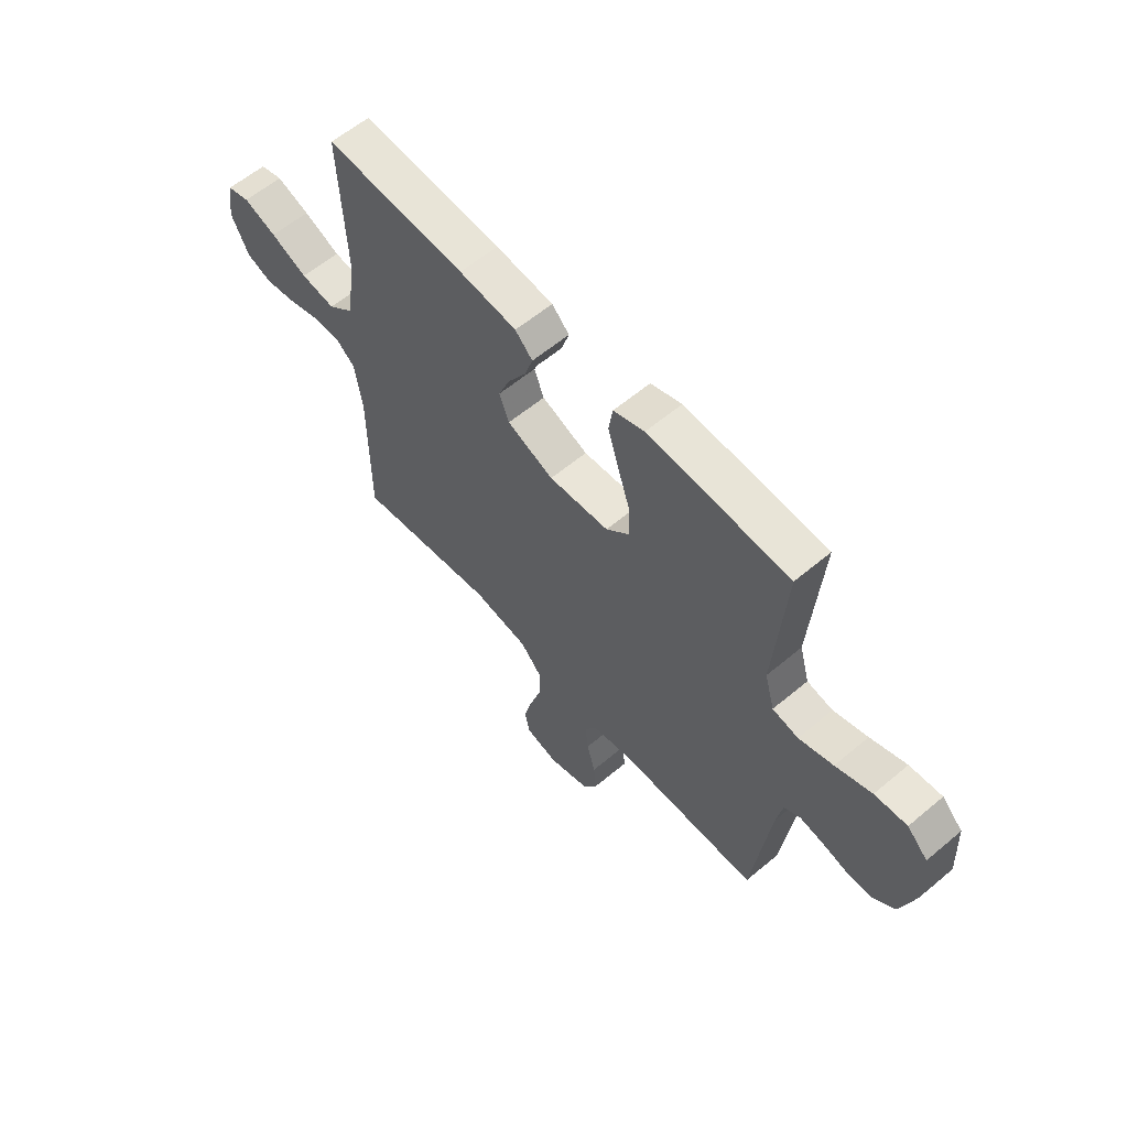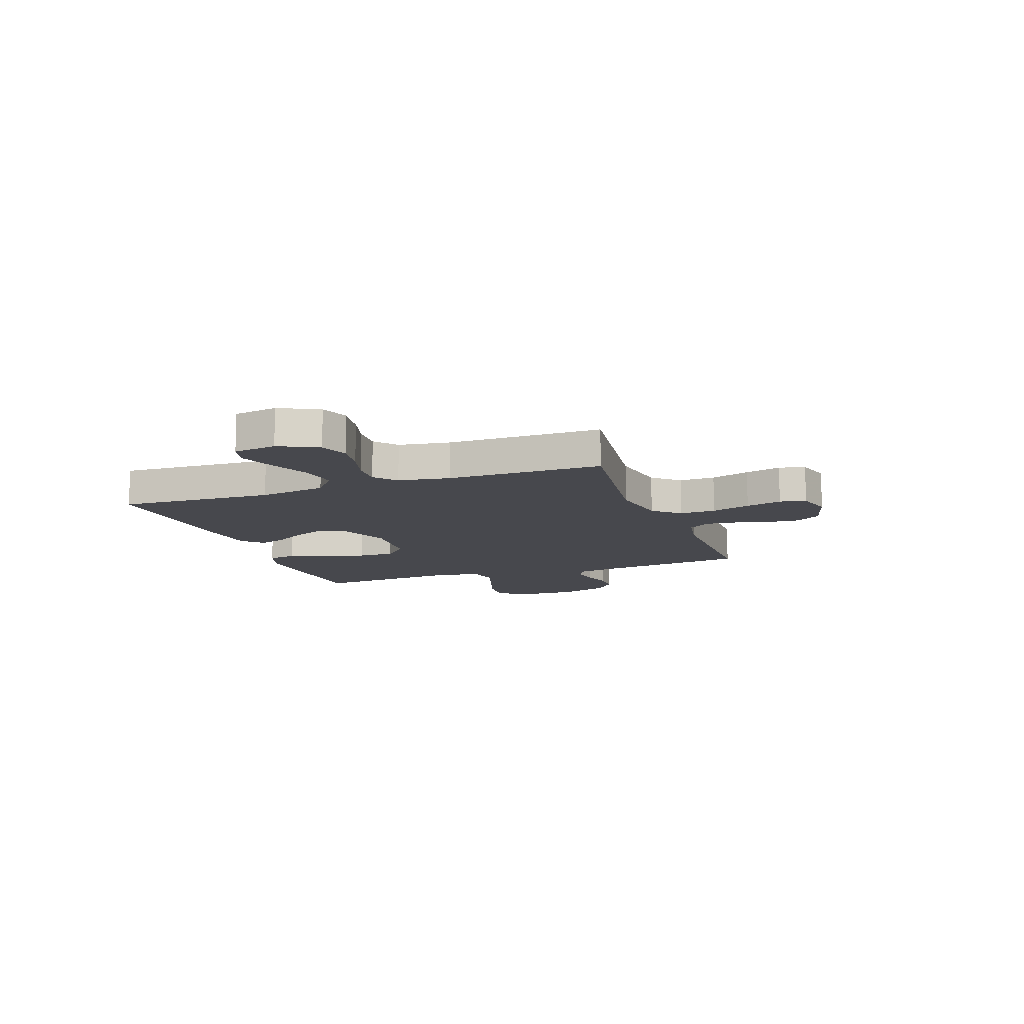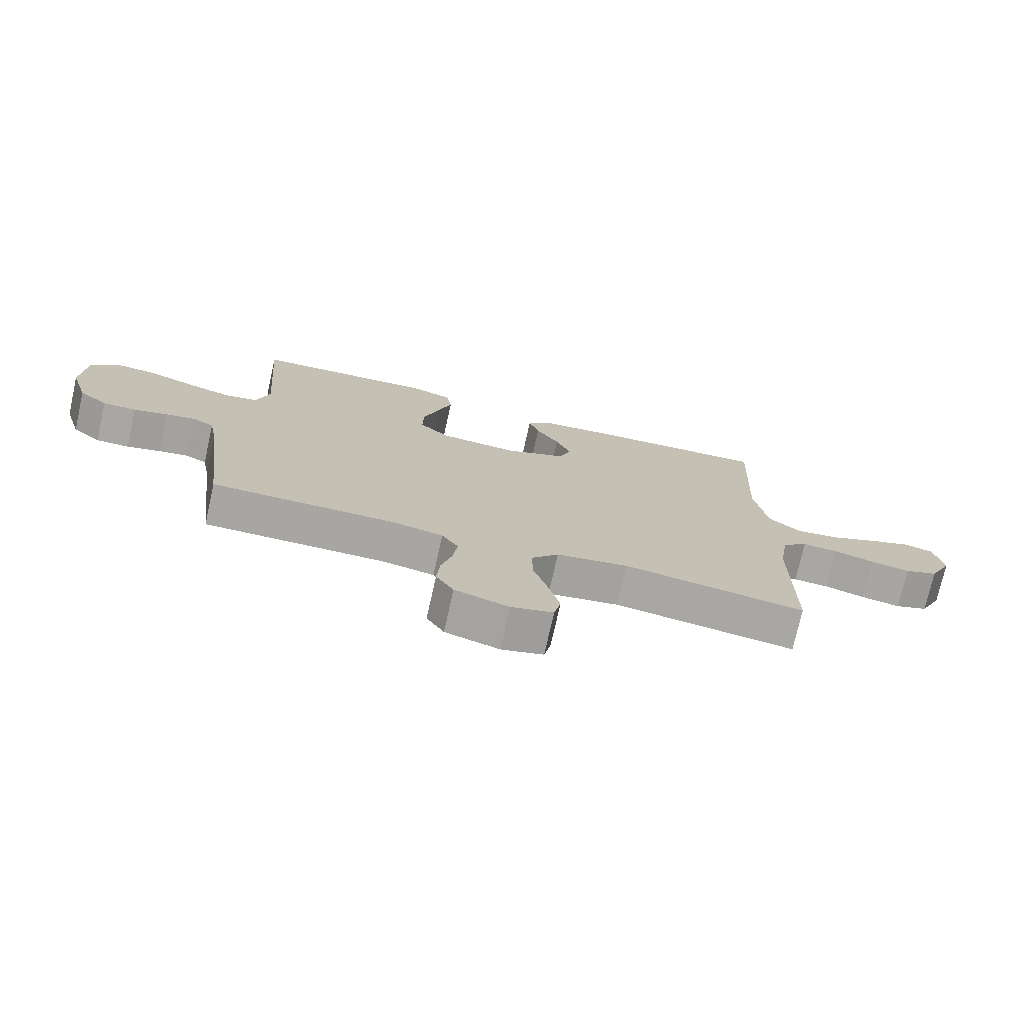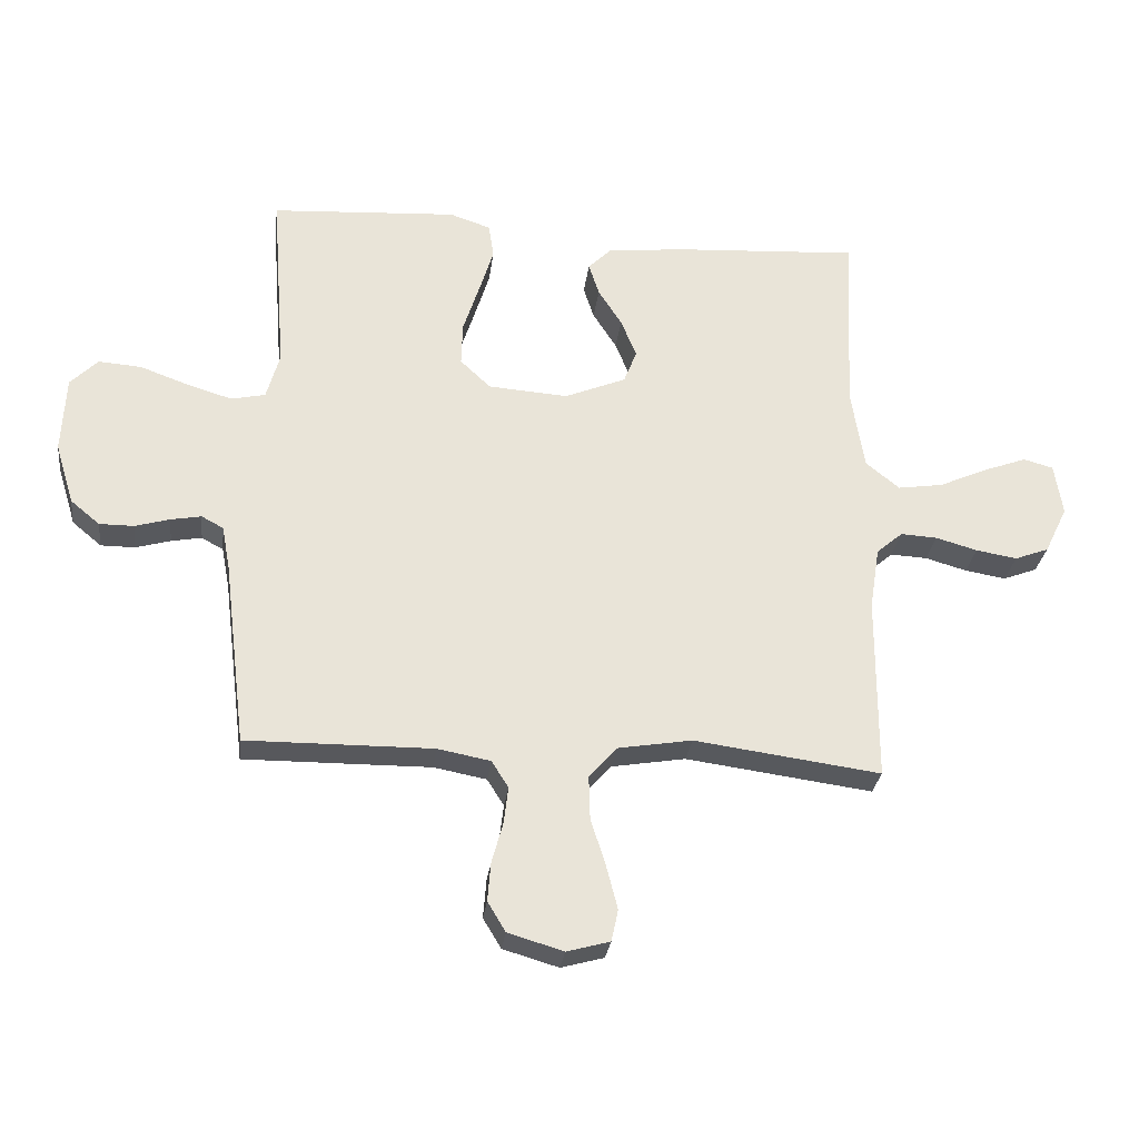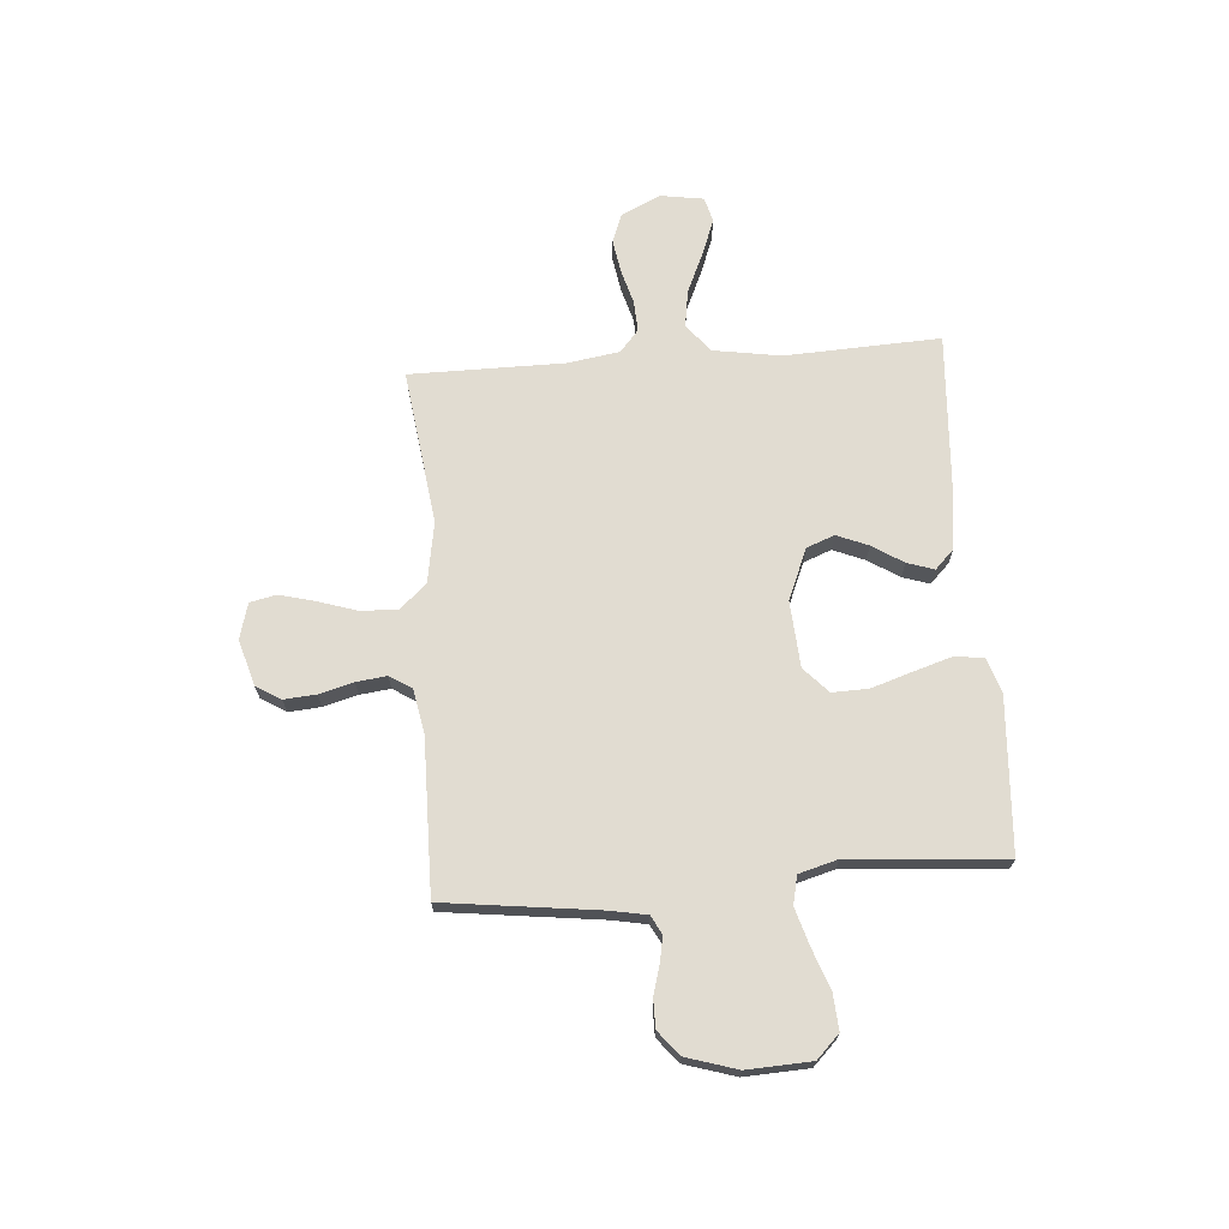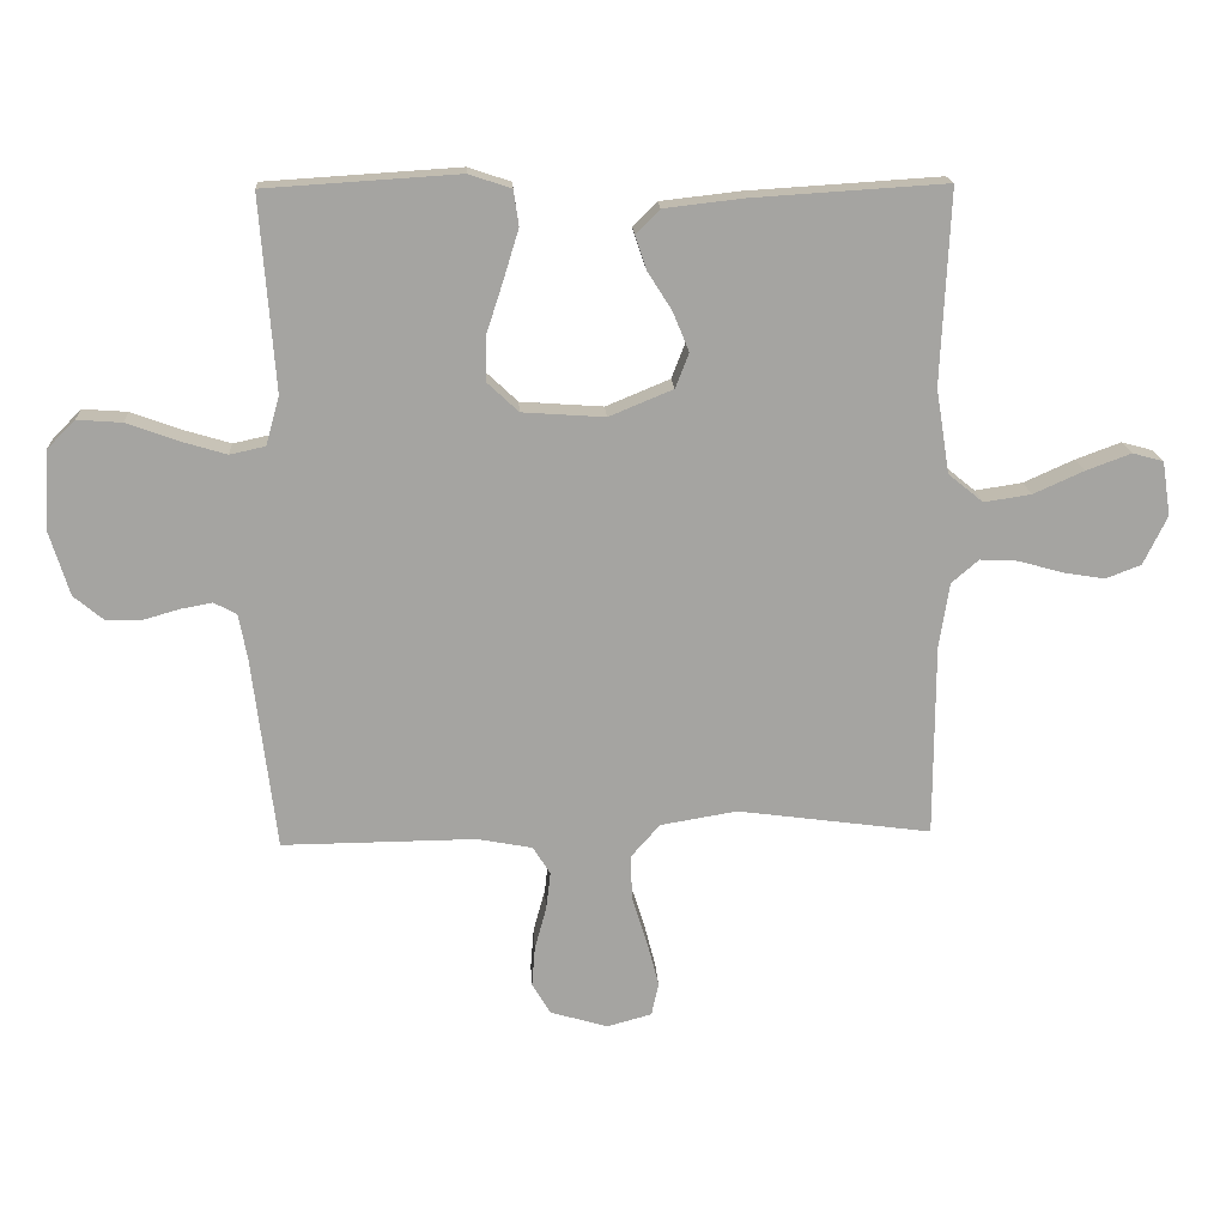
<metadata>
{"format":"obj","ext":"obj","renderer":"f3d","projection":"perspective","resolution":1024,"background":"white","views":[{"elev":59.5,"azim":-130.8,"up":"+Z"},{"elev":-11.9,"azim":109.8,"up":"+Y"},{"elev":-74.4,"azim":-12.6,"up":"+Z"},{"elev":-28.8,"azim":-7.1,"up":"+Z"},{"elev":69.3,"azim":-94.3,"up":"+Y"},{"elev":17.1,"azim":-3.2,"up":"+Z"}]}
</metadata>
<code>
v -0.5 0.07 0.5
v -0.2 0.07 0.519
v -0.134 0.07 0.497
v -0.126 0.07 0.442
v -0.149 0.07 0.367
v -0.175 0.07 0.287
v -0.177 0.07 0.217
v -0.128 0.07 0.171
v 0 0.07 0.162
v 0.099 0.07 0.203
v 0.12 0.07 0.257
v 0.095 0.07 0.318
v 0.057 0.07 0.378
v 0.04 0.07 0.43
v 0.077 0.07 0.467
v 0.2 0.07 0.481
v 0.5 0.07 0.5
v 0.486 0.07 0.2
v 0.507 0.07 0.069
v 0.561 0.07 0.025
v 0.634 0.07 0.036
v 0.712 0.07 0.071
v 0.782 0.07 0.097
v 0.83 0.07 0.084
v 0.843 0.07 0
v 0.806 0.07 -0.076
v 0.751 0.07 -0.097
v 0.685 0.07 -0.086
v 0.618 0.07 -0.067
v 0.559 0.07 -0.064
v 0.517 0.07 -0.1
v 0.501 0.07 -0.2
v 0.5 0.07 -0.5
v 0.2 0.07 -0.46
v 0.081 0.07 -0.48
v 0.036 0.07 -0.531
v 0.038 0.07 -0.601
v 0.062 0.07 -0.677
v 0.08 0.07 -0.747
v 0.069 0.07 -0.798
v 0 0.07 -0.817
v -0.089 0.07 -0.791
v -0.118 0.07 -0.743
v -0.113 0.07 -0.681
v -0.095 0.07 -0.615
v -0.088 0.07 -0.556
v -0.115 0.07 -0.513
v -0.2 0.07 -0.497
v -0.5 0.07 -0.5
v -0.537 0.07 -0.2
v -0.55 0.07 -0.131
v -0.585 0.07 -0.112
v -0.634 0.07 -0.121
v -0.69 0.07 -0.137
v -0.745 0.07 -0.137
v -0.792 0.07 -0.098
v -0.822 0.07 0
v -0.816 0.07 0.124
v -0.772 0.07 0.168
v -0.703 0.07 0.163
v -0.626 0.07 0.135
v -0.553 0.07 0.113
v -0.498 0.07 0.125
v -0.477 0.07 0.2
v -0.5 0 0.5
v -0.2 0 0.519
v -0.134 0 0.497
v -0.126 0 0.442
v -0.149 0 0.367
v -0.175 0 0.287
v -0.177 0 0.217
v -0.128 0 0.171
v 0 0 0.162
v 0.099 0 0.203
v 0.12 0 0.257
v 0.095 0 0.318
v 0.057 0 0.378
v 0.04 0 0.43
v 0.077 0 0.467
v 0.2 0 0.481
v 0.5 0 0.5
v 0.486 0 0.2
v 0.507 0 0.069
v 0.561 0 0.025
v 0.634 0 0.036
v 0.712 0 0.071
v 0.782 0 0.097
v 0.83 0 0.084
v 0.843 0 0
v 0.806 0 -0.076
v 0.751 0 -0.097
v 0.685 0 -0.086
v 0.618 0 -0.067
v 0.559 0 -0.064
v 0.517 0 -0.1
v 0.501 0 -0.2
v 0.5 0 -0.5
v 0.2 0 -0.46
v 0.081 0 -0.48
v 0.036 0 -0.531
v 0.038 0 -0.601
v 0.062 0 -0.677
v 0.08 0 -0.747
v 0.069 0 -0.798
v 0 0 -0.817
v -0.089 0 -0.791
v -0.118 0 -0.743
v -0.113 0 -0.681
v -0.095 0 -0.615
v -0.088 0 -0.556
v -0.115 0 -0.513
v -0.2 0 -0.497
v -0.5 0 -0.5
v -0.537 0 -0.2
v -0.55 0 -0.131
v -0.585 0 -0.112
v -0.634 0 -0.121
v -0.69 0 -0.137
v -0.745 0 -0.137
v -0.792 0 -0.098
v -0.822 0 0
v -0.816 0 0.124
v -0.772 0 0.168
v -0.703 0 0.163
v -0.626 0 0.135
v -0.553 0 0.113
v -0.498 0 0.125
v -0.477 0 0.2
f 58 59 60 61
f 58 61 62
f 57 58 62
f 56 57 62 63
f 53 54 55 56
f 52 53 56 63
f 48 49 50
f 47 48 50 51
f 42 43 44 45
f 42 45 46
f 41 42 46
f 40 41 46
f 37 38 39 40
f 37 40 46 47
f 32 33 34
f 31 32 34 35
f 26 27 28 29
f 26 29 30
f 25 26 30
f 24 25 30
f 21 22 23 24
f 21 24 30
f 20 21 30 31
f 15 16 17 18
f 15 18 19
f 12 13 14 15
f 11 12 15 19
f 10 11 19 20
f 3 4 5 6
f 1 2 3 6
f 64 1 6 7
f 63 64 7 8
f 51 52 63 8
f 36 37 47 51
f 35 36 51 8
f 31 35 8 9
f 9 10 20 31
f 125 124 123 122
f 126 125 122
f 126 122 121
f 127 126 121 120
f 120 119 118 117
f 127 120 117 116
f 114 113 112
f 115 114 112 111
f 109 108 107 106
f 110 109 106
f 110 106 105
f 110 105 104
f 104 103 102 101
f 111 110 104 101
f 98 97 96
f 99 98 96 95
f 93 92 91 90
f 94 93 90
f 94 90 89
f 94 89 88
f 88 87 86 85
f 94 88 85
f 95 94 85 84
f 82 81 80 79
f 83 82 79
f 79 78 77 76
f 83 79 76 75
f 84 83 75 74
f 70 69 68 67
f 70 67 66 65
f 71 70 65 128
f 72 71 128 127
f 72 127 116 115
f 115 111 101 100
f 72 115 100 99
f 73 72 99 95
f 95 84 74 73
f 1 65 66 2
f 2 66 67 3
f 3 67 68 4
f 4 68 69 5
f 5 69 70 6
f 6 70 71 7
f 7 71 72 8
f 8 72 73 9
f 9 73 74 10
f 10 74 75 11
f 11 75 76 12
f 12 76 77 13
f 13 77 78 14
f 14 78 79 15
f 15 79 80 16
f 16 80 81 17
f 17 81 82 18
f 18 82 83 19
f 19 83 84 20
f 20 84 85 21
f 21 85 86 22
f 22 86 87 23
f 23 87 88 24
f 24 88 89 25
f 25 89 90 26
f 26 90 91 27
f 27 91 92 28
f 28 92 93 29
f 29 93 94 30
f 30 94 95 31
f 31 95 96 32
f 32 96 97 33
f 33 97 98 34
f 34 98 99 35
f 35 99 100 36
f 36 100 101 37
f 37 101 102 38
f 38 102 103 39
f 39 103 104 40
f 40 104 105 41
f 41 105 106 42
f 42 106 107 43
f 43 107 108 44
f 44 108 109 45
f 45 109 110 46
f 46 110 111 47
f 47 111 112 48
f 48 112 113 49
f 49 113 114 50
f 50 114 115 51
f 51 115 116 52
f 52 116 117 53
f 53 117 118 54
f 54 118 119 55
f 55 119 120 56
f 56 120 121 57
f 57 121 122 58
f 58 122 123 59
f 59 123 124 60
f 60 124 125 61
f 61 125 126 62
f 62 126 127 63
f 63 127 128 64
f 64 128 65 1

</code>
